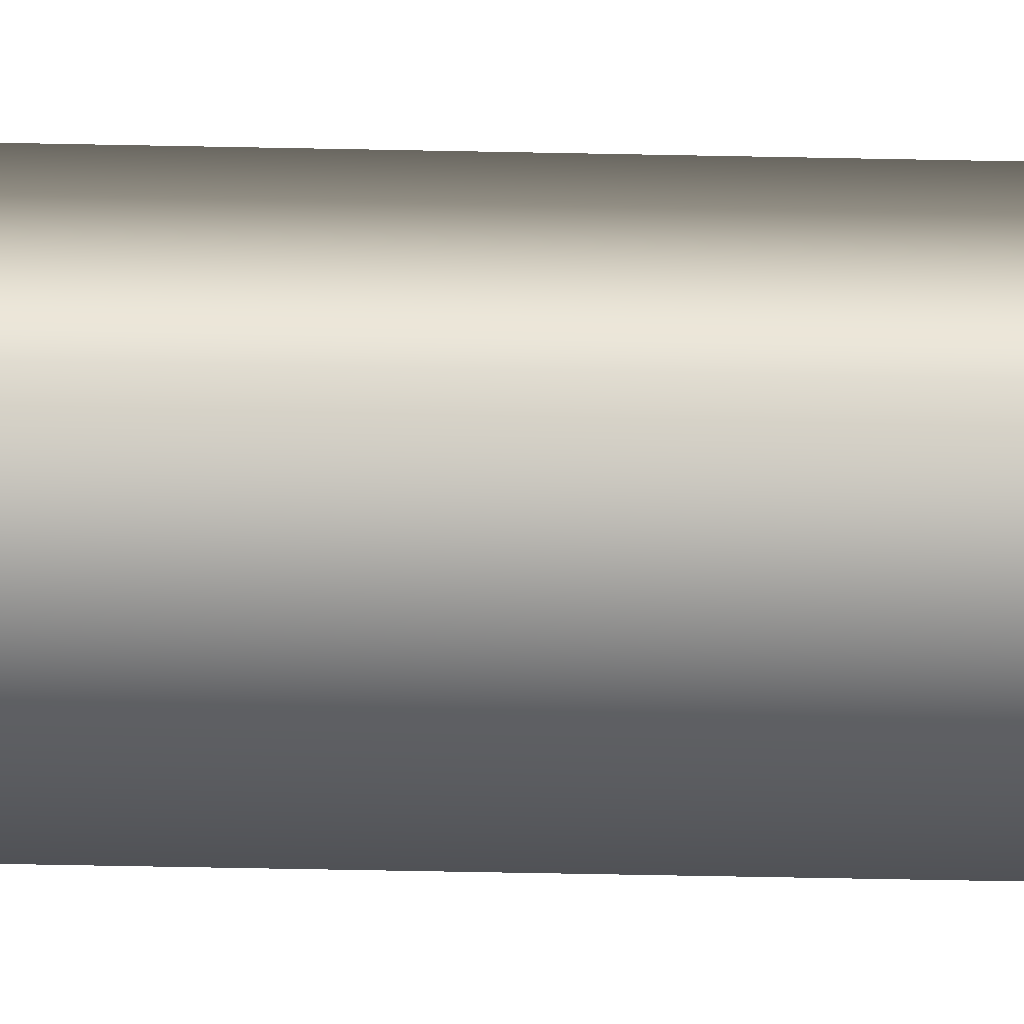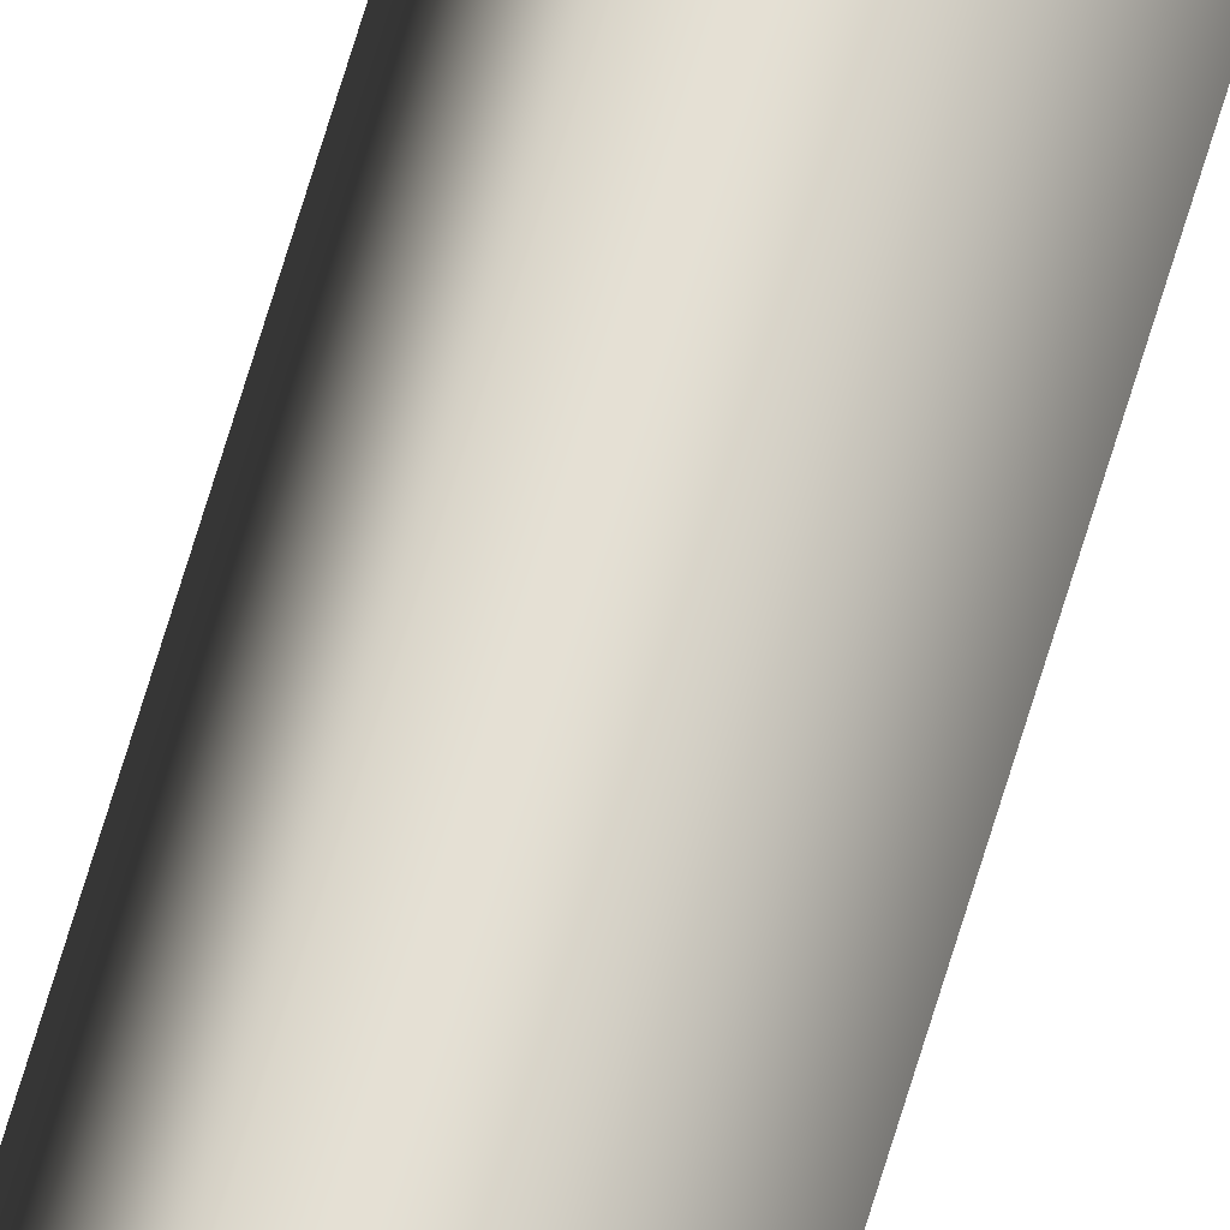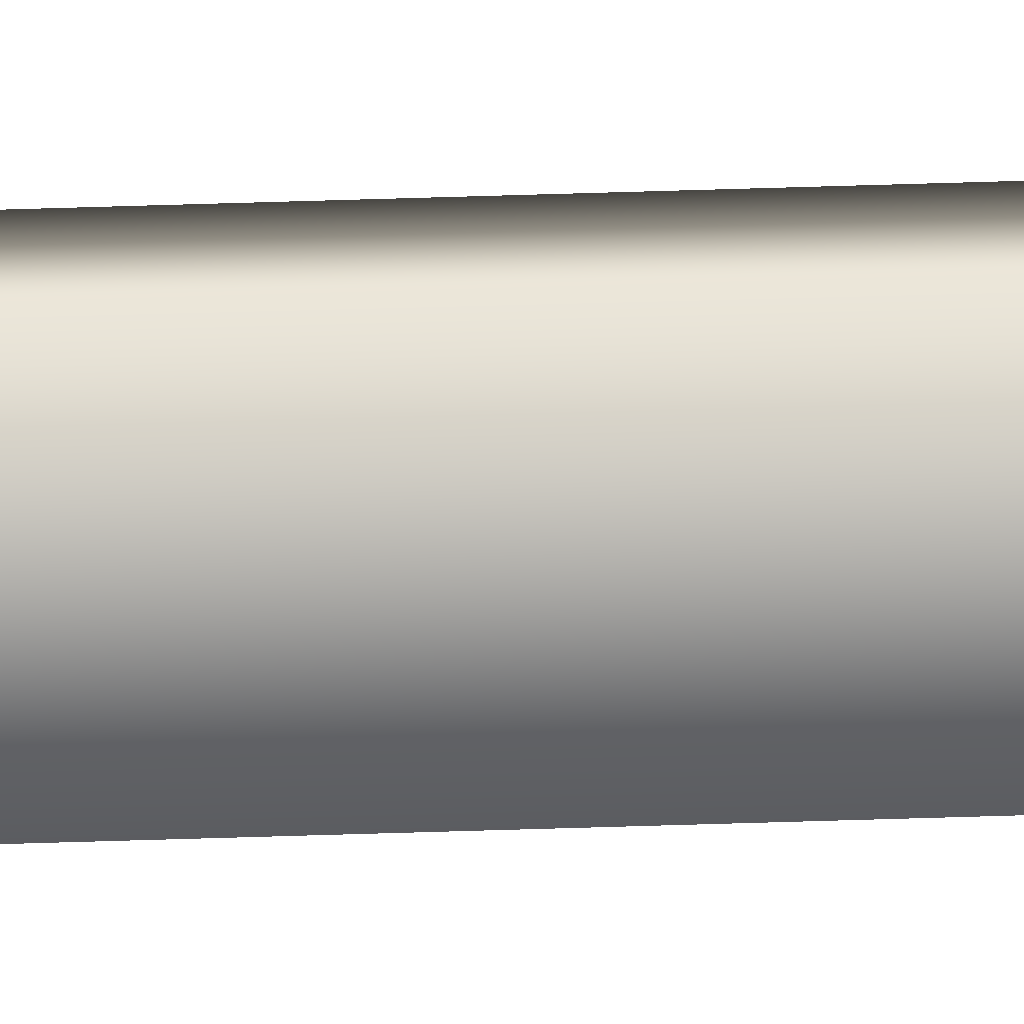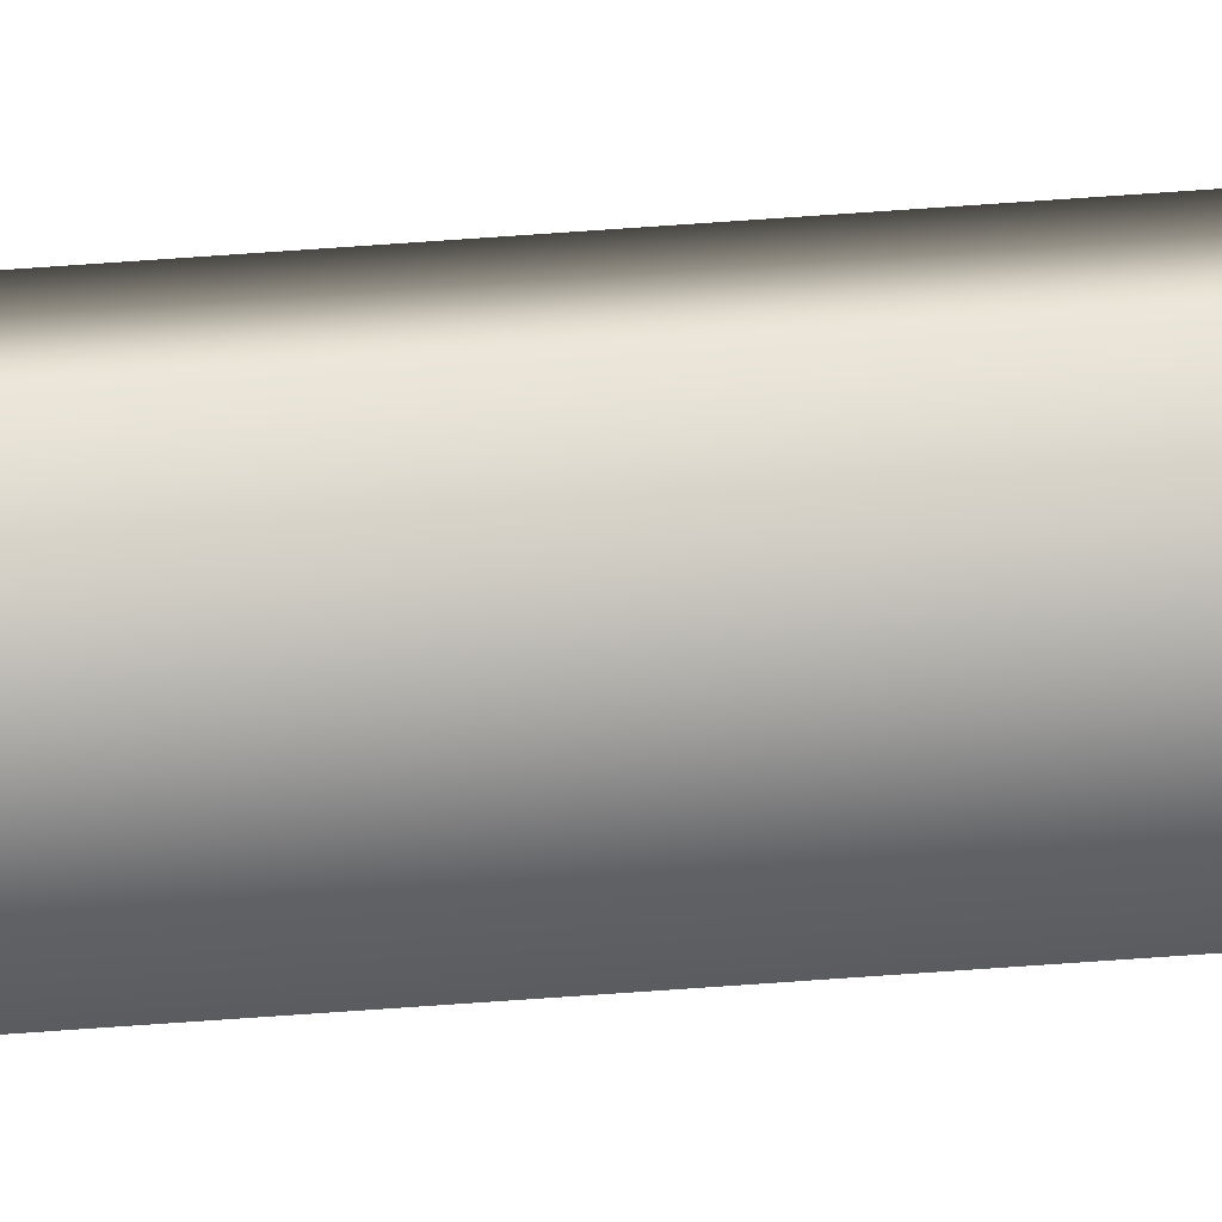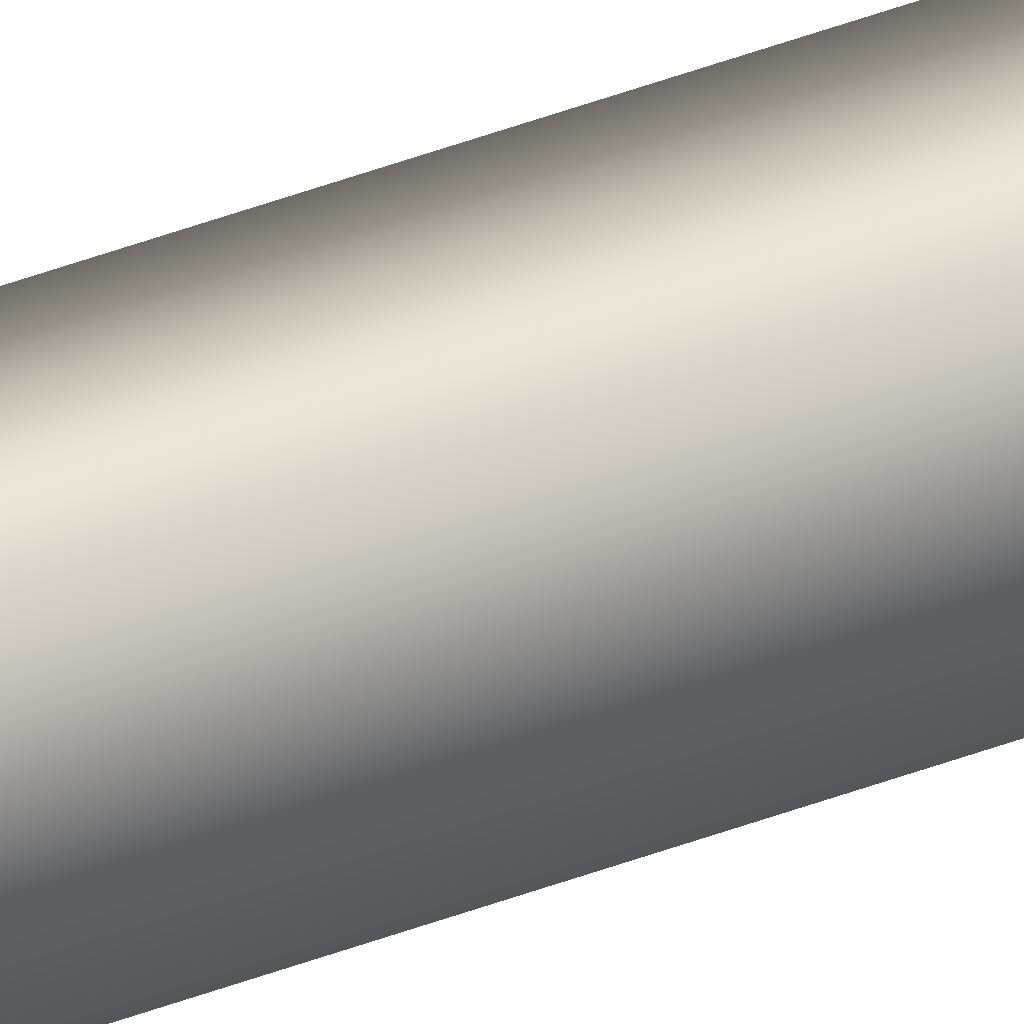
<metadata>
{"format":"obj","ext":"obj","renderer":"f3d","projection":"perspective","resolution":1024,"background":"white","views":[{"elev":-4.4,"azim":-103.0,"up":"+Z"},{"elev":65.3,"azim":-163.8,"up":"+Z"},{"elev":72.0,"azim":-91.7,"up":"+Z"},{"elev":72.6,"azim":-94.0,"up":"+Z"},{"elev":53.0,"azim":68.7,"up":"+Z"}]}
</metadata>
<code>
v -62.26 32.75 111.2
v -62.26 38.67 111.2
v -62.24 32.75 111.2
v -62.24 38.67 111.2
v -62.21 38.67 111.2
v -62.23 38.67 111.3
v -62.21 32.75 111.2
v -62.23 32.75 111.3
f 1 2 3
f 3 2 4
f 5 4 6
f 6 4 2
f 3 4 7
f 7 4 5
f 8 6 1
f 1 6 2
f 1 3 8
f 8 3 7
f 7 5 8
f 8 5 6

</code>
